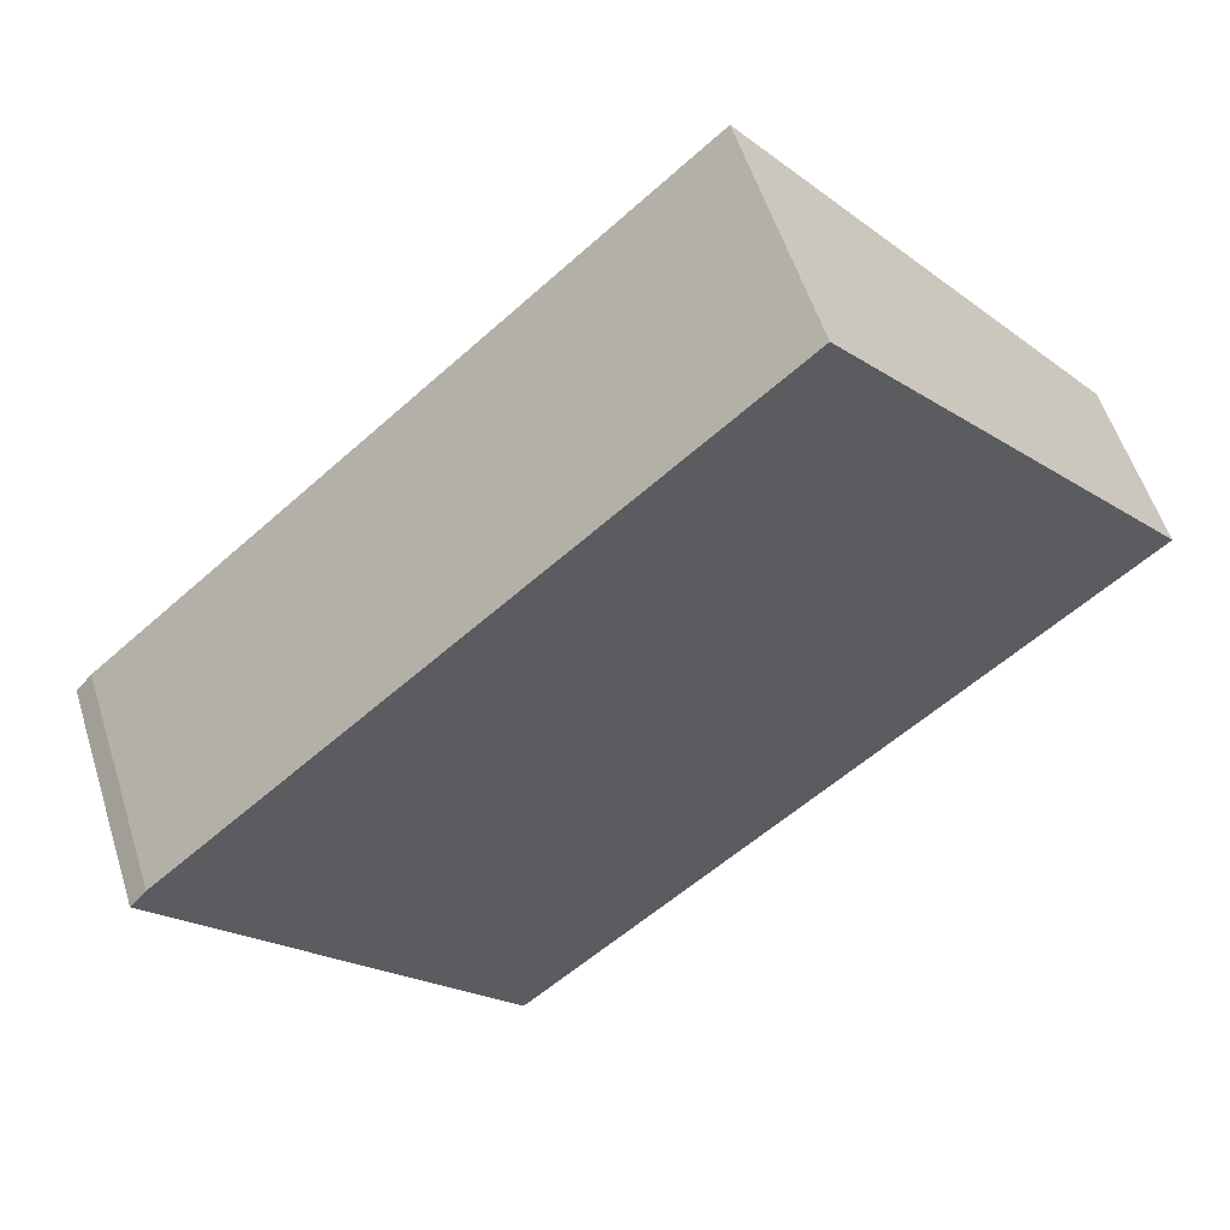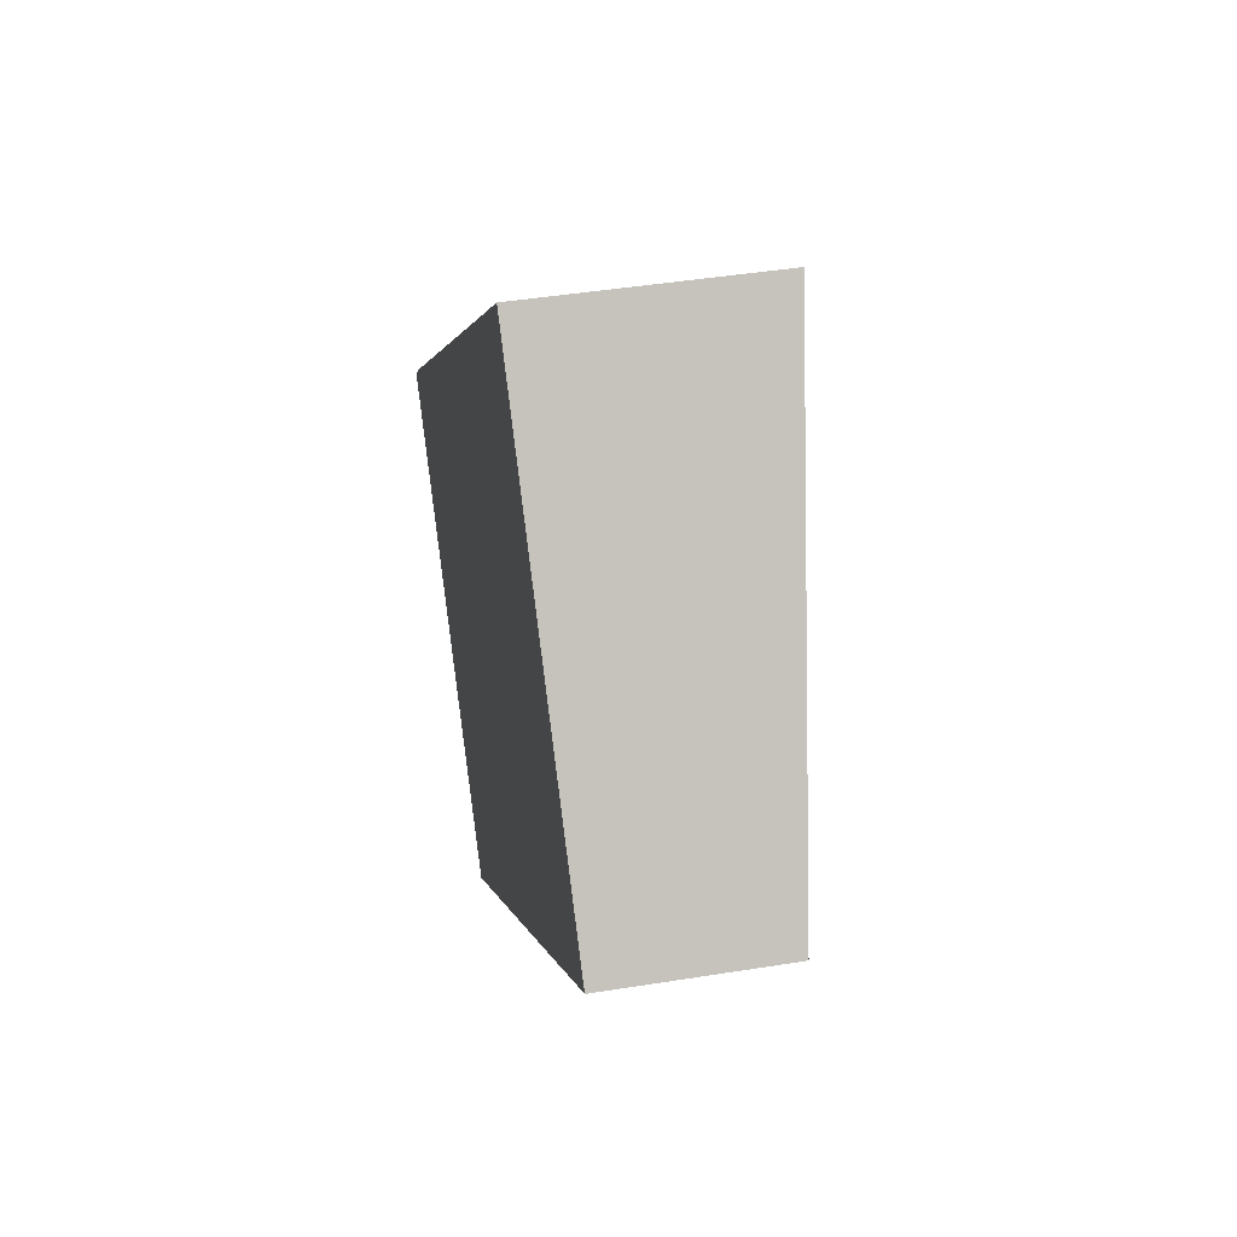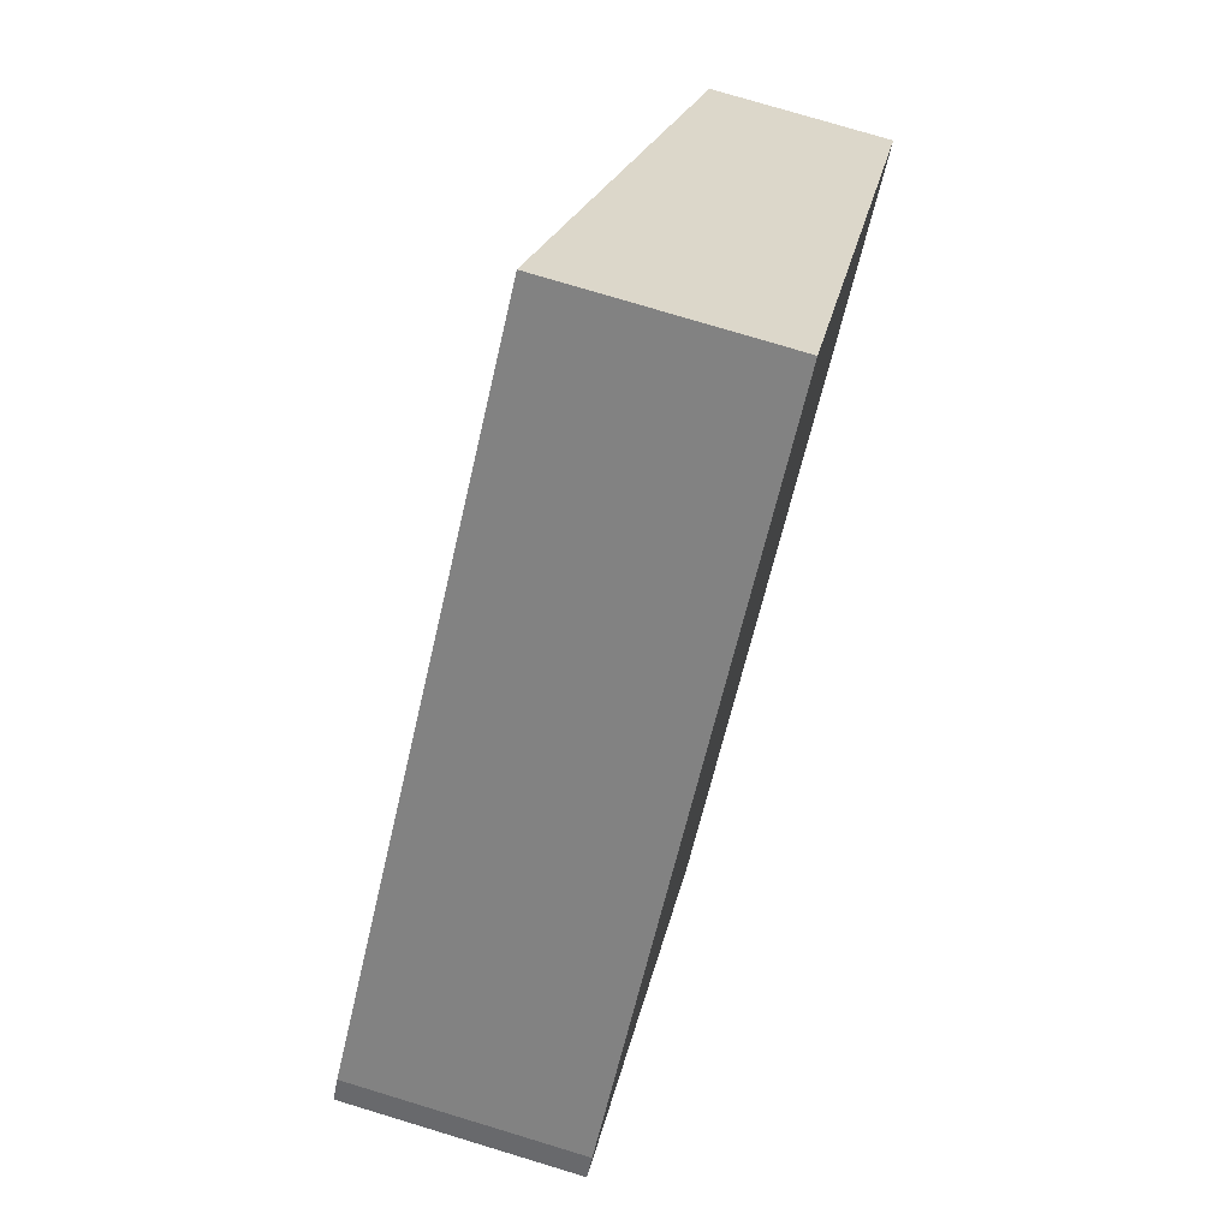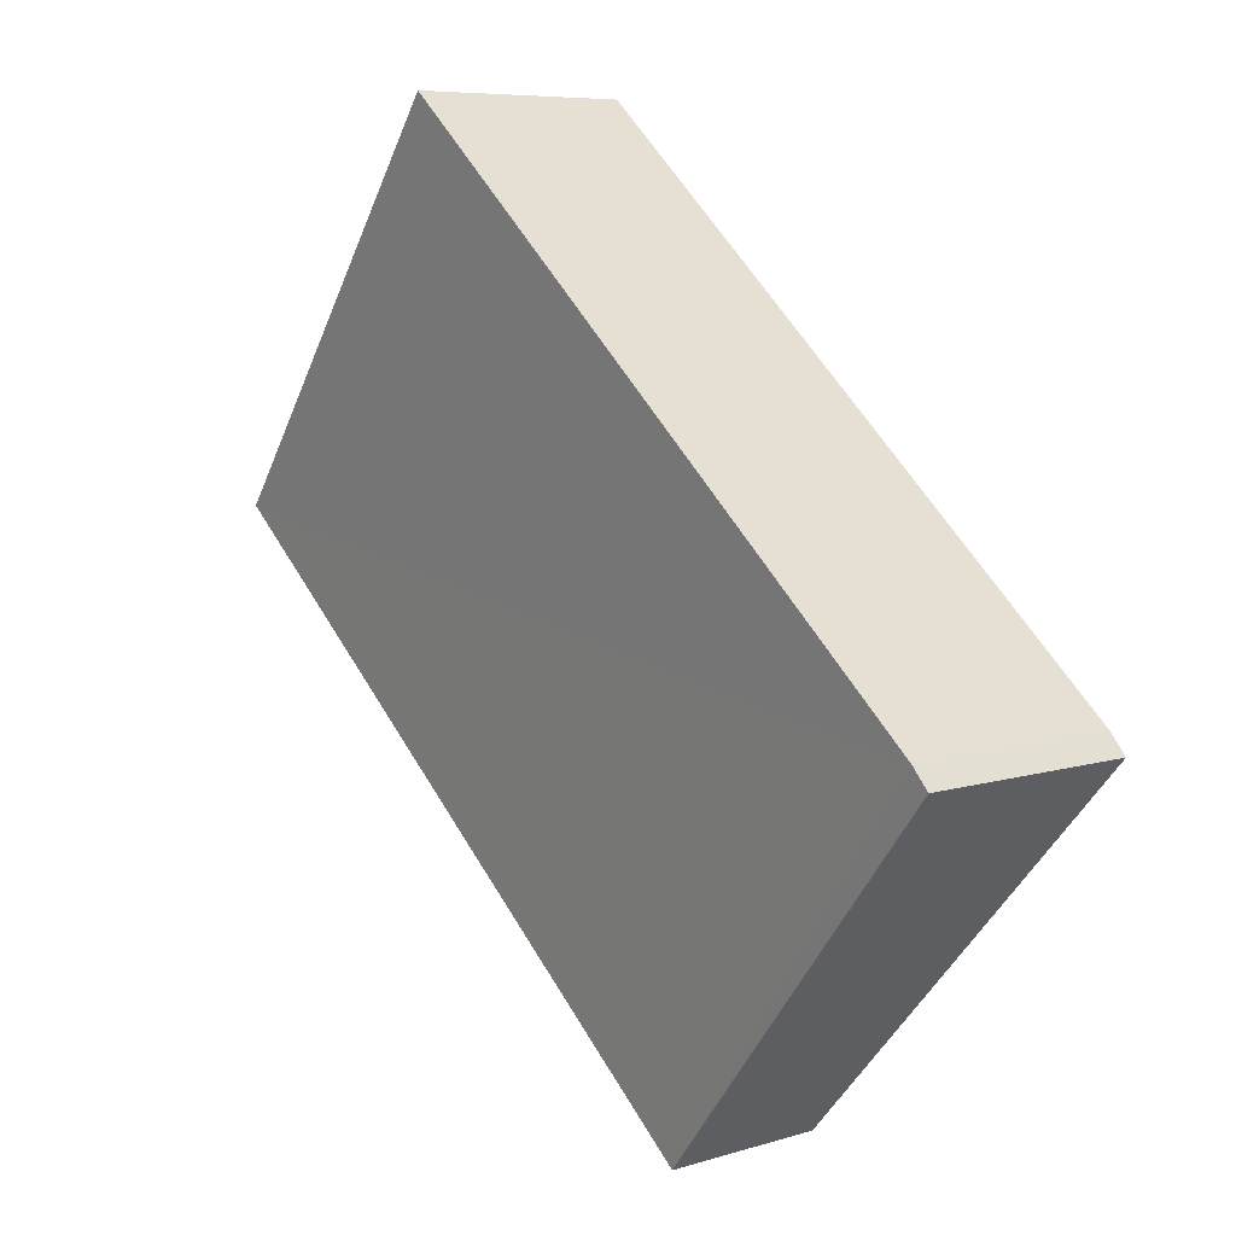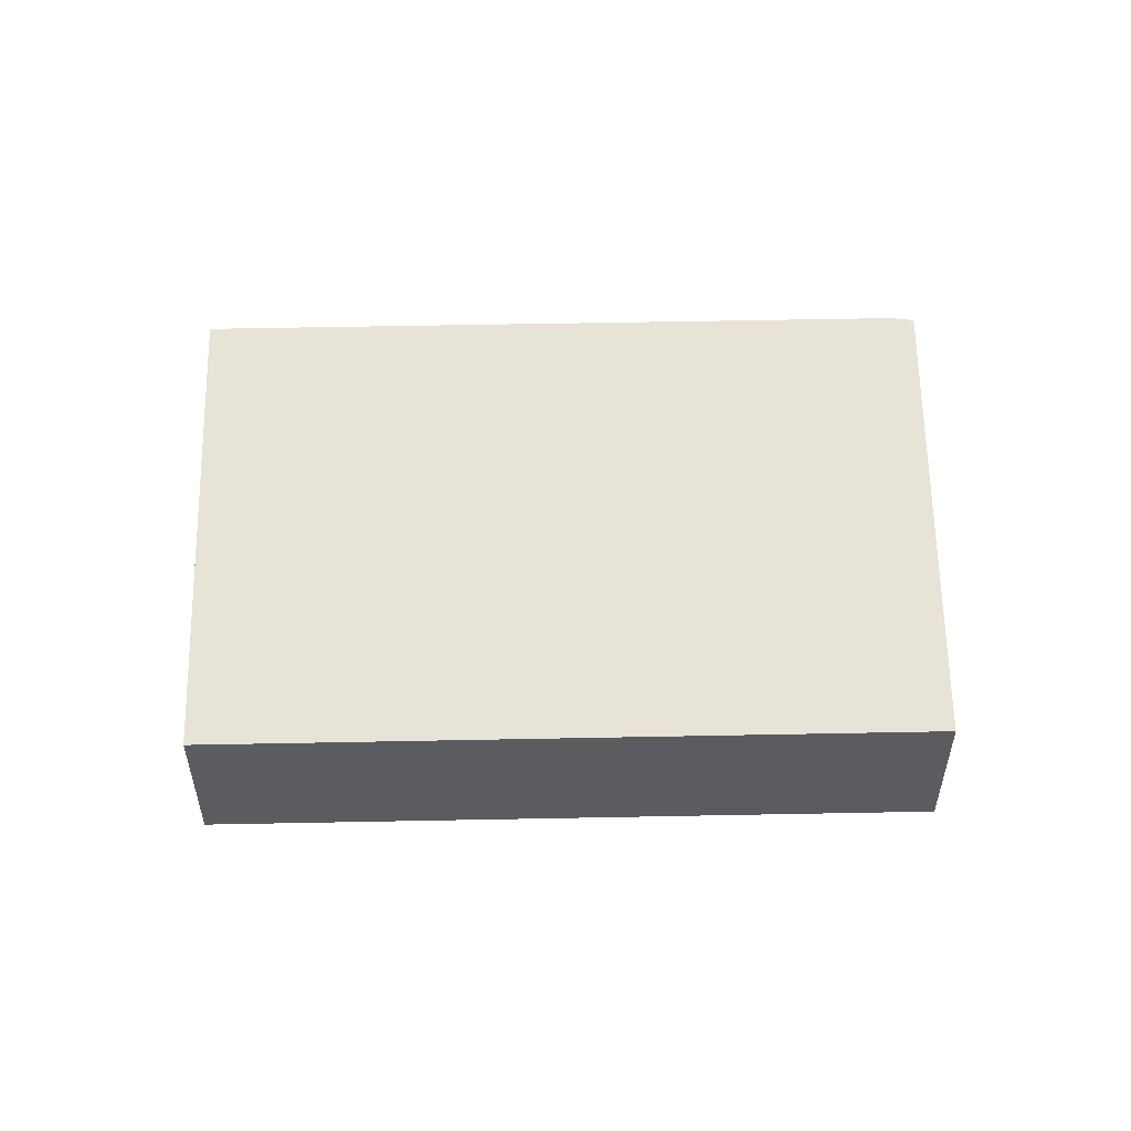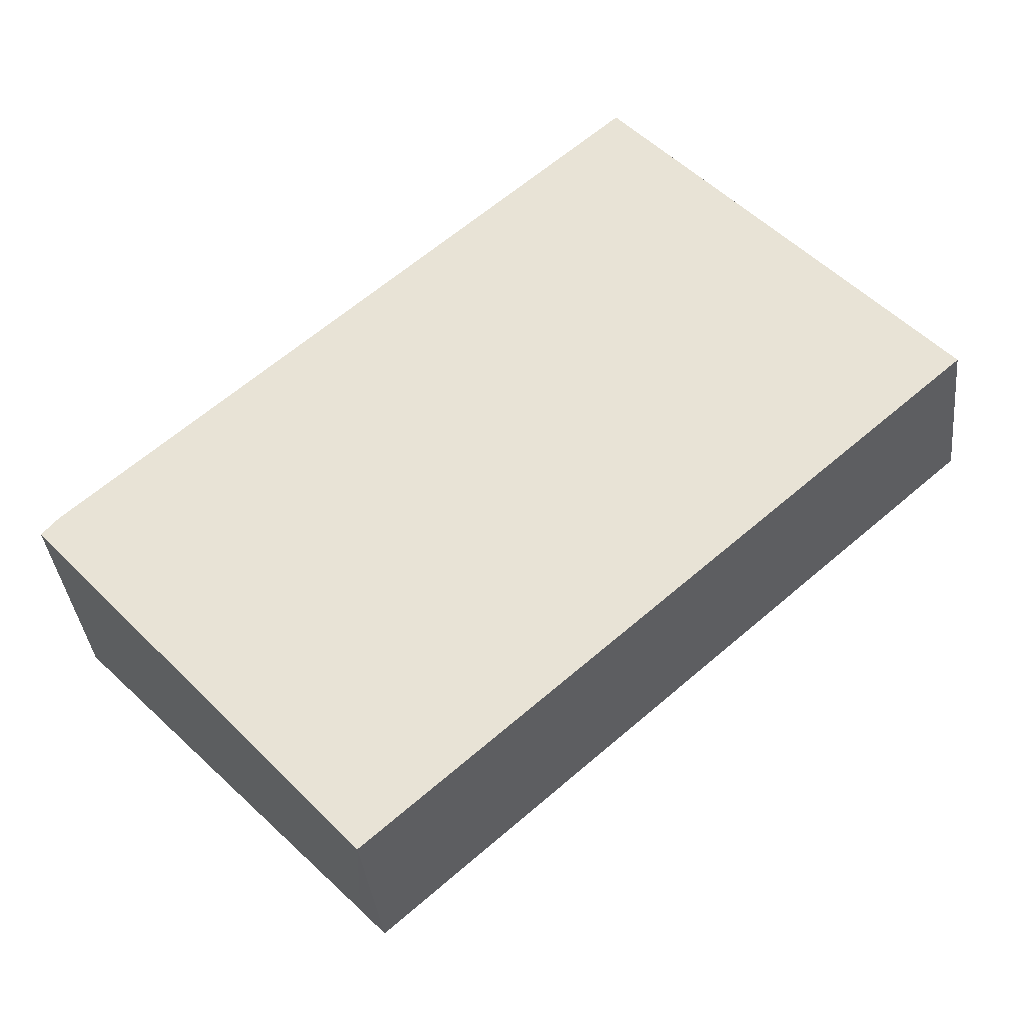
<metadata>
{"format":"obj","ext":"obj","renderer":"f3d","projection":"perspective","resolution":1024,"background":"white","views":[{"elev":55.2,"azim":-17.3,"up":"+Z"},{"elev":43.1,"azim":79.1,"up":"+Z"},{"elev":77.1,"azim":-73.2,"up":"+Z"},{"elev":7.1,"azim":-132.0,"up":"+Z"},{"elev":54.9,"azim":137.4,"up":"+Y"},{"elev":-36.3,"azim":6.0,"up":"+Z"}]}
</metadata>
<code>
v  0.194 2.732 0.225
v  3.705 2.065 -4.138
v  0 2.728 1.67e-16
v  11.08 2.006 1.757
v  4.008 2.011 -4.481
v  7.073 2.728 6.295
v  4.008 2.744e-16 -4.481
v  0 0 0
v  3.705 2.534e-16 -4.138
v  0.194 -1.378e-17 0.225
v  7.073 -3.855e-16 6.295
v  11.08 -1.076e-16 1.757
g defaultobject
f 1 2 3
f 2 4 5
f 4 2 1
f 4 1 6
f 7 2 5
f 2 7 3
f 3 7 8
f 8 7 9
f 3 10 1
f 10 3 8
f 10 6 1
f 6 10 11
f 11 4 6
f 4 11 12
f 4 7 5
f 7 4 12
f 9 10 8
f 10 9 11
f 11 9 7
f 11 7 12

</code>
